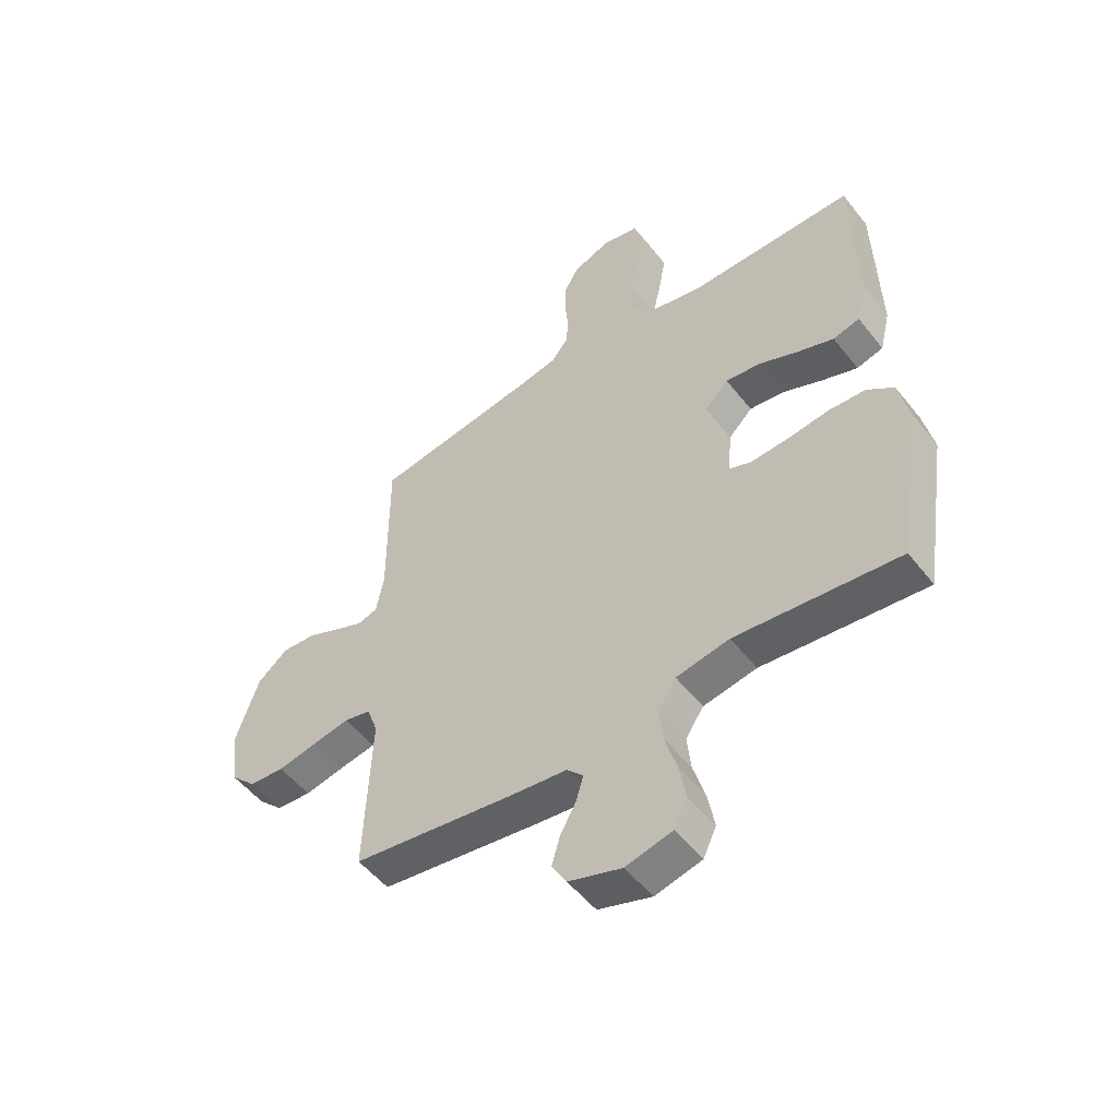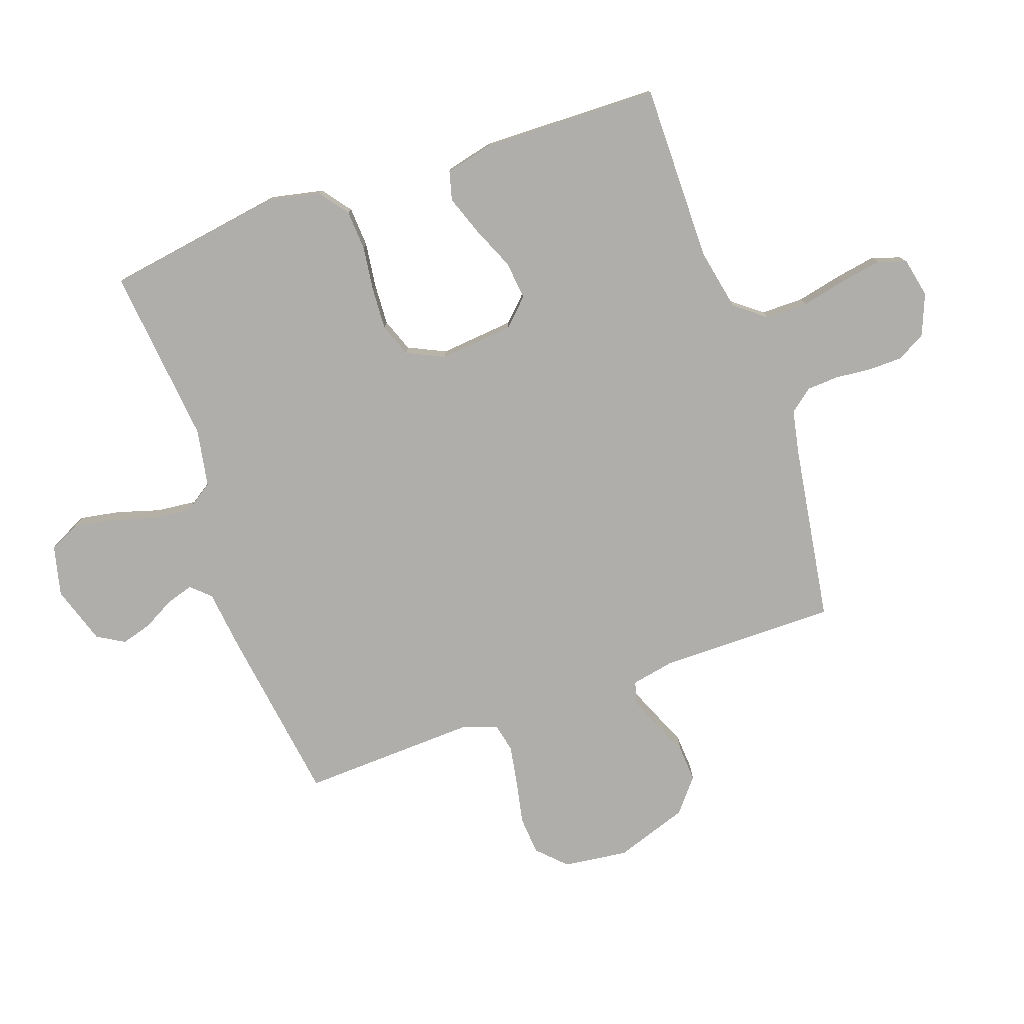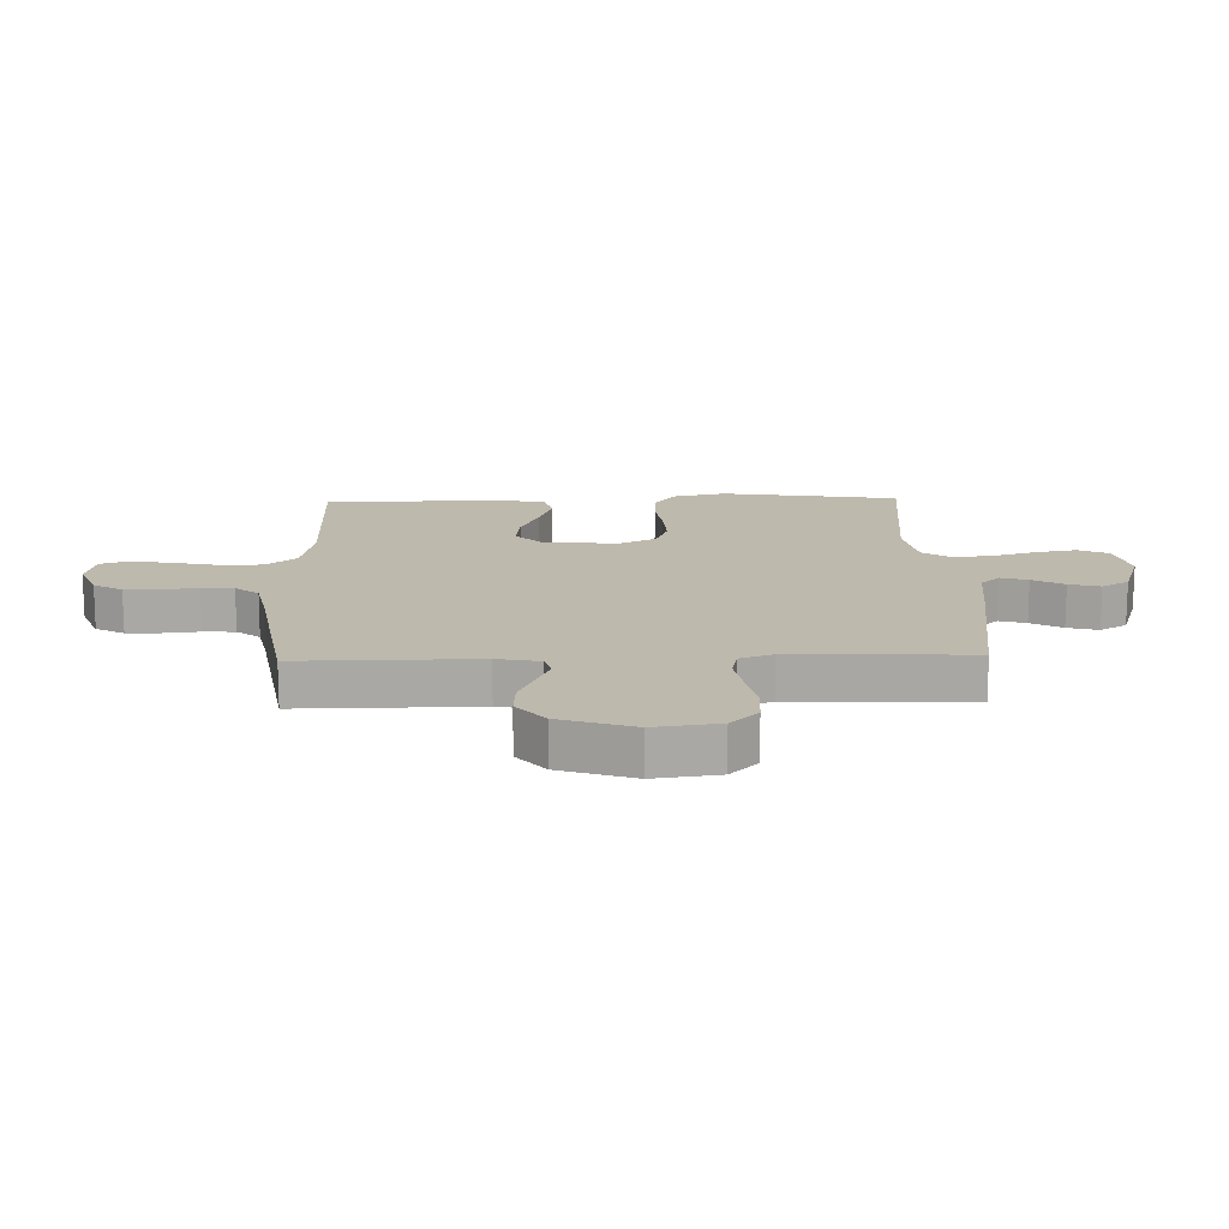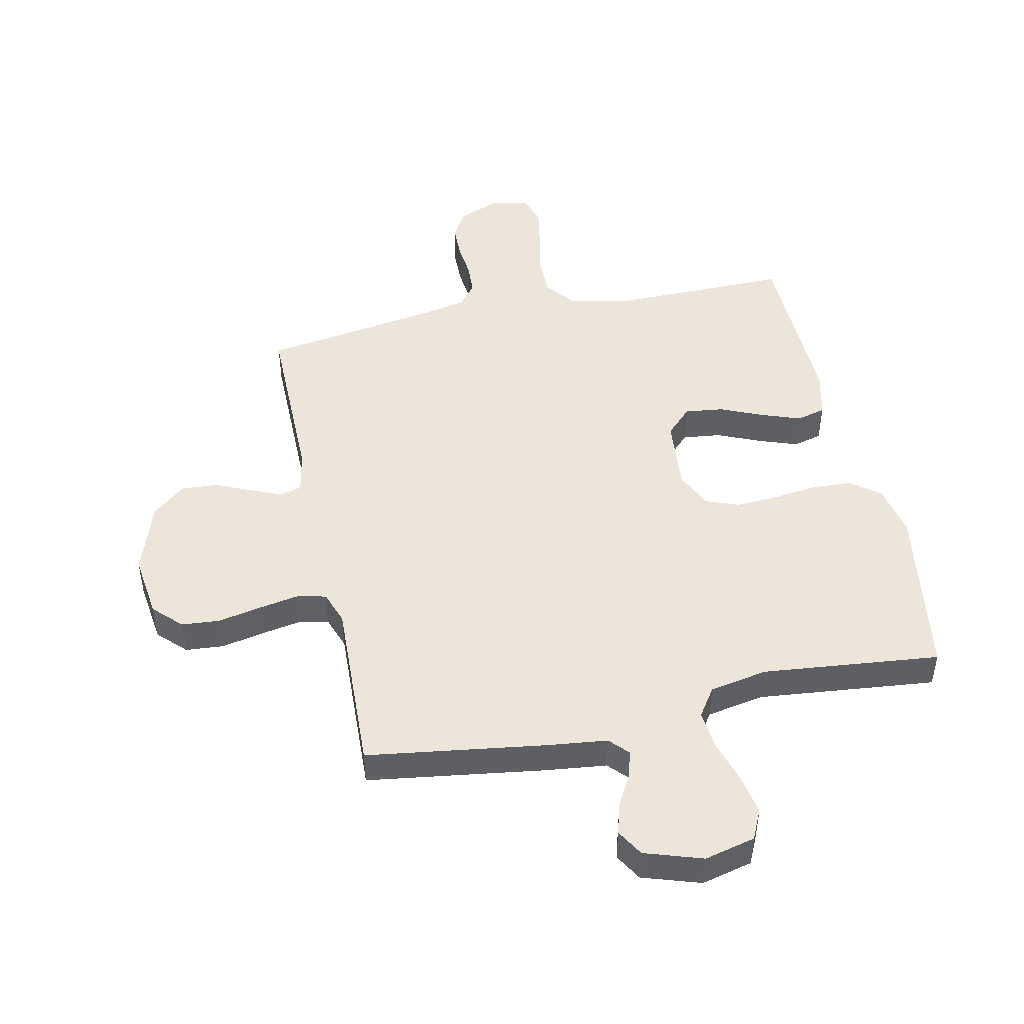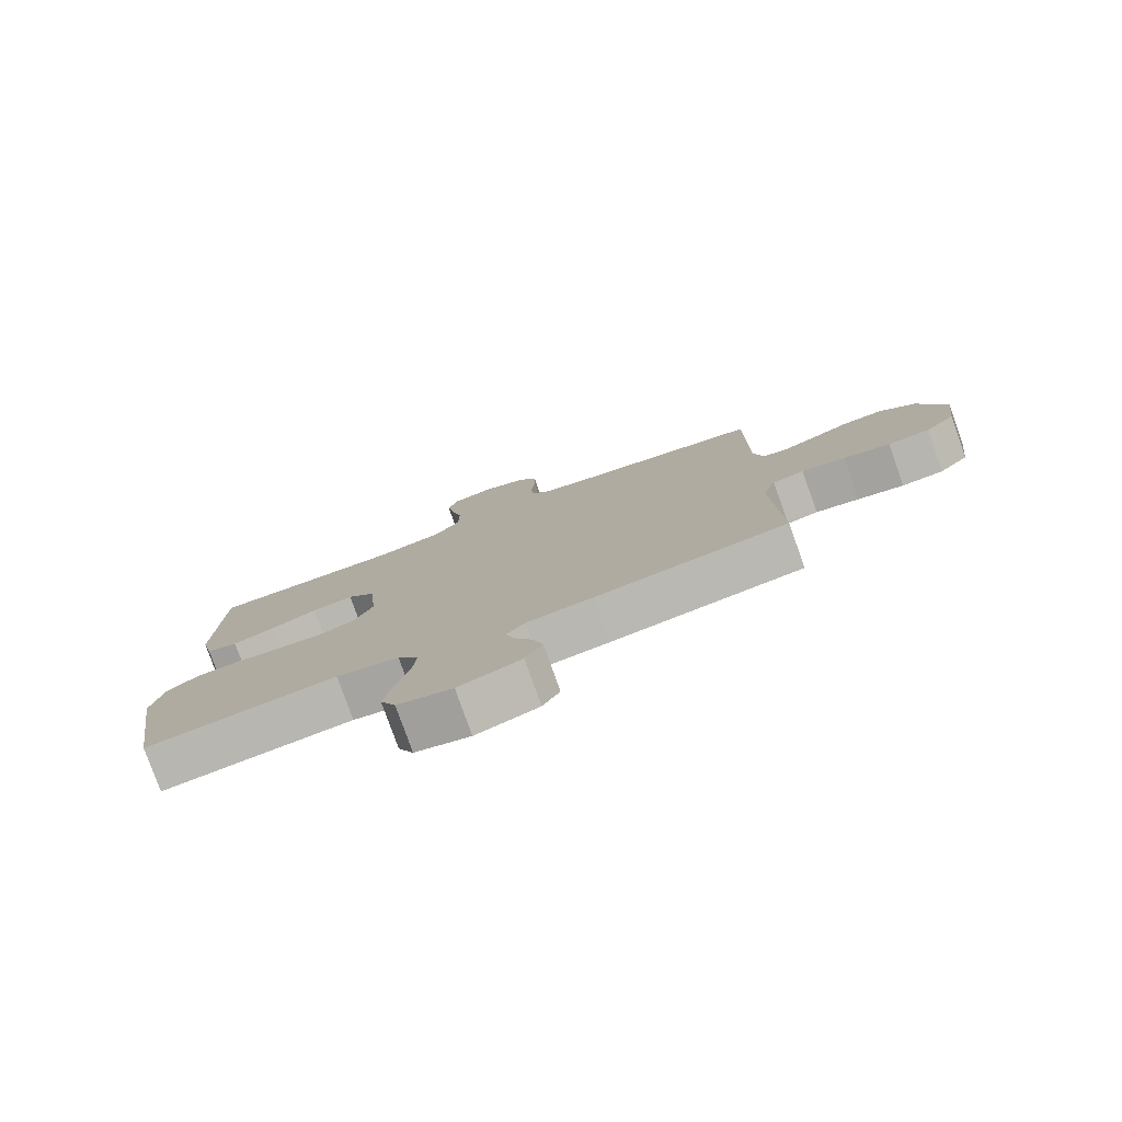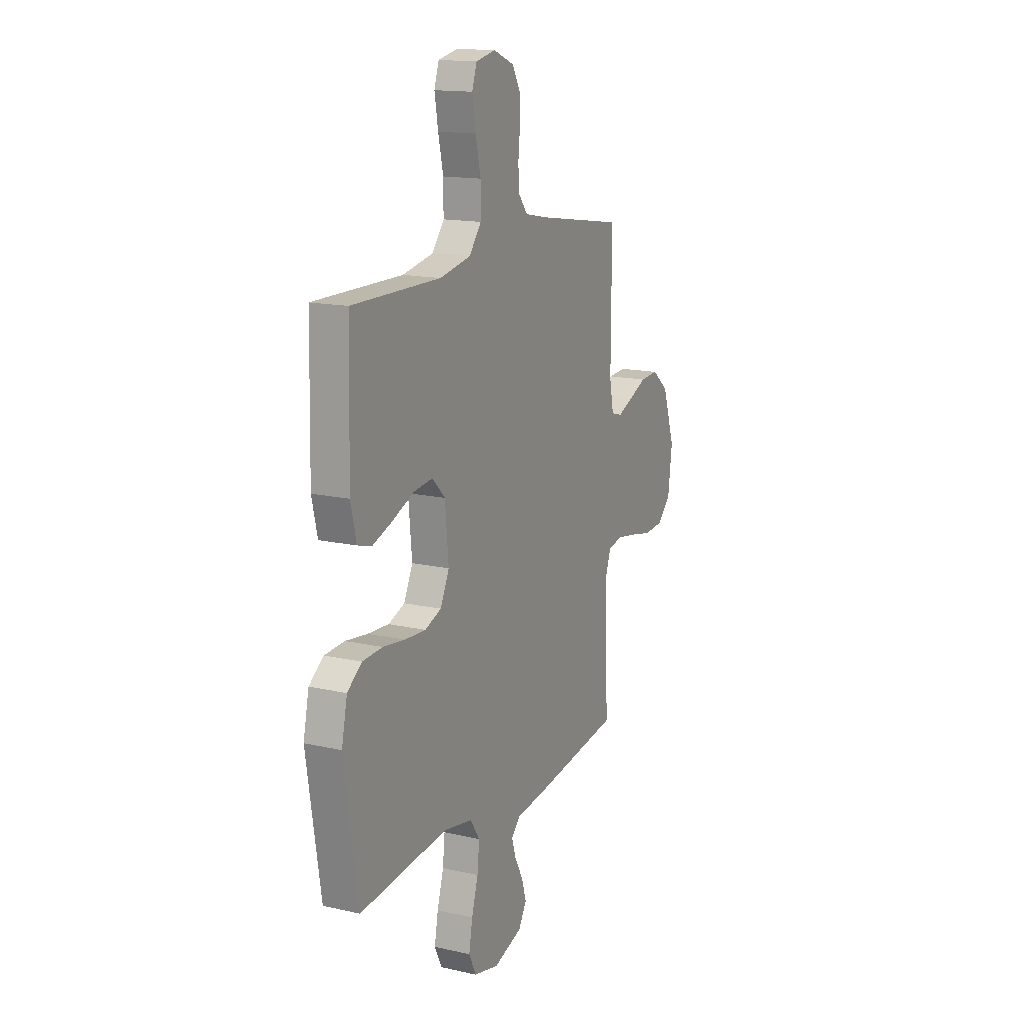
<metadata>
{"format":"obj","ext":"obj","renderer":"f3d","projection":"perspective","resolution":1024,"background":"white","views":[{"elev":-52.1,"azim":-142.9,"up":"+Z"},{"elev":-77.8,"azim":-70.6,"up":"+Y"},{"elev":15.2,"azim":88.2,"up":"+Y"},{"elev":47.3,"azim":167.9,"up":"+Y"},{"elev":-79.2,"azim":19.6,"up":"+Z"},{"elev":15.2,"azim":-64.1,"up":"+Z"}]}
</metadata>
<code>
v -0.5 0.07 0.5
v -0.2 0.07 0.498
v -0.095 0.07 0.519
v -0.054 0.07 0.571
v -0.054 0.07 0.643
v -0.071 0.07 0.719
v -0.083 0.07 0.788
v -0.067 0.07 0.836
v 0 0.07 0.85
v 0.069 0.07 0.822
v 0.096 0.07 0.774
v 0.097 0.07 0.716
v 0.091 0.07 0.655
v 0.094 0.07 0.601
v 0.125 0.07 0.562
v 0.2 0.07 0.547
v 0.5 0.07 0.5
v 0.499 0.07 0.2
v 0.513 0.07 0.128
v 0.55 0.07 0.117
v 0.602 0.07 0.139
v 0.663 0.07 0.166
v 0.725 0.07 0.17
v 0.781 0.07 0.124
v 0.823 0.07 0
v 0.809 0.07 -0.109
v 0.763 0.07 -0.155
v 0.698 0.07 -0.16
v 0.625 0.07 -0.145
v 0.557 0.07 -0.133
v 0.508 0.07 -0.144
v 0.488 0.07 -0.2
v 0.5 0.07 -0.5
v 0.2 0.07 -0.543
v 0.097 0.07 -0.555
v 0.067 0.07 -0.587
v 0.081 0.07 -0.633
v 0.11 0.07 -0.686
v 0.125 0.07 -0.738
v 0.098 0.07 -0.784
v 0 0.07 -0.816
v -0.086 0.07 -0.795
v -0.11 0.07 -0.744
v -0.098 0.07 -0.677
v -0.076 0.07 -0.603
v -0.069 0.07 -0.536
v -0.102 0.07 -0.487
v -0.2 0.07 -0.469
v -0.5 0.07 -0.5
v -0.547 0.07 -0.2
v -0.528 0.07 -0.111
v -0.479 0.07 -0.074
v -0.411 0.07 -0.07
v -0.336 0.07 -0.08
v -0.265 0.07 -0.084
v -0.209 0.07 -0.063
v -0.179 0.07 0
v -0.191 0.07 0.126
v -0.235 0.07 0.17
v -0.3 0.07 0.162
v -0.372 0.07 0.131
v -0.439 0.07 0.107
v -0.488 0.07 0.12
v -0.507 0.07 0.2
v -0.5 0 0.5
v -0.2 0 0.498
v -0.095 0 0.519
v -0.054 0 0.571
v -0.054 0 0.643
v -0.071 0 0.719
v -0.083 0 0.788
v -0.067 0 0.836
v 0 0 0.85
v 0.069 0 0.822
v 0.096 0 0.774
v 0.097 0 0.716
v 0.091 0 0.655
v 0.094 0 0.601
v 0.125 0 0.562
v 0.2 0 0.547
v 0.5 0 0.5
v 0.499 0 0.2
v 0.513 0 0.128
v 0.55 0 0.117
v 0.602 0 0.139
v 0.663 0 0.166
v 0.725 0 0.17
v 0.781 0 0.124
v 0.823 0 0
v 0.809 0 -0.109
v 0.763 0 -0.155
v 0.698 0 -0.16
v 0.625 0 -0.145
v 0.557 0 -0.133
v 0.508 0 -0.144
v 0.488 0 -0.2
v 0.5 0 -0.5
v 0.2 0 -0.543
v 0.097 0 -0.555
v 0.067 0 -0.587
v 0.081 0 -0.633
v 0.11 0 -0.686
v 0.125 0 -0.738
v 0.098 0 -0.784
v 0 0 -0.816
v -0.086 0 -0.795
v -0.11 0 -0.744
v -0.098 0 -0.677
v -0.076 0 -0.603
v -0.069 0 -0.536
v -0.102 0 -0.487
v -0.2 0 -0.469
v -0.5 0 -0.5
v -0.547 0 -0.2
v -0.528 0 -0.111
v -0.479 0 -0.074
v -0.411 0 -0.07
v -0.336 0 -0.08
v -0.265 0 -0.084
v -0.209 0 -0.063
v -0.179 0 0
v -0.191 0 0.126
v -0.235 0 0.17
v -0.3 0 0.162
v -0.372 0 0.131
v -0.439 0 0.107
v -0.488 0 0.12
v -0.507 0 0.2
f 64 1 2
f 63 64 2
f 62 63 2
f 61 62 2
f 60 61 2
f 59 60 2 3
f 58 59 3 4
f 57 58 4
f 52 53 54
f 51 52 54
f 50 51 54
f 49 50 54
f 48 49 54
f 47 48 54 55
f 46 47 55 56
f 43 44 45
f 42 43 45
f 41 42 45
f 40 41 45
f 39 40 45
f 38 39 45
f 37 38 45
f 36 37 45 46
f 46 56 57
f 36 46 57
f 35 36 57
f 35 57 4
f 34 35 4
f 33 34 4
f 32 33 4
f 27 28 29
f 26 27 29
f 25 26 29
f 24 25 29
f 23 24 29
f 22 23 29
f 21 22 29
f 20 21 29 30
f 19 20 30 31
f 16 17 18
f 31 32 4
f 19 31 4
f 18 19 4
f 16 18 4
f 15 16 4
f 11 12 13
f 10 11 13
f 9 10 13
f 8 9 13
f 7 8 13
f 6 7 13
f 5 6 13
f 14 15 4 5
f 5 13 14
f 66 65 128
f 66 128 127
f 66 127 126
f 66 126 125
f 66 125 124
f 67 66 124 123
f 68 67 123 122
f 68 122 121
f 118 117 116
f 118 116 115
f 118 115 114
f 118 114 113
f 118 113 112
f 119 118 112 111
f 120 119 111 110
f 109 108 107
f 109 107 106
f 109 106 105
f 109 105 104
f 109 104 103
f 109 103 102
f 109 102 101
f 110 109 101 100
f 121 120 110
f 121 110 100
f 121 100 99
f 68 121 99
f 68 99 98
f 68 98 97
f 68 97 96
f 93 92 91
f 93 91 90
f 93 90 89
f 93 89 88
f 93 88 87
f 93 87 86
f 93 86 85
f 94 93 85 84
f 95 94 84 83
f 82 81 80
f 68 96 95
f 68 95 83
f 68 83 82
f 68 82 80
f 68 80 79
f 77 76 75
f 77 75 74
f 77 74 73
f 77 73 72
f 77 72 71
f 77 71 70
f 77 70 69
f 69 68 79 78
f 78 77 69
f 1 65 66 2
f 2 66 67 3
f 3 67 68 4
f 4 68 69 5
f 5 69 70 6
f 6 70 71 7
f 7 71 72 8
f 8 72 73 9
f 9 73 74 10
f 10 74 75 11
f 11 75 76 12
f 12 76 77 13
f 13 77 78 14
f 14 78 79 15
f 15 79 80 16
f 16 80 81 17
f 17 81 82 18
f 18 82 83 19
f 19 83 84 20
f 20 84 85 21
f 21 85 86 22
f 22 86 87 23
f 23 87 88 24
f 24 88 89 25
f 25 89 90 26
f 26 90 91 27
f 27 91 92 28
f 28 92 93 29
f 29 93 94 30
f 30 94 95 31
f 31 95 96 32
f 32 96 97 33
f 33 97 98 34
f 34 98 99 35
f 35 99 100 36
f 36 100 101 37
f 37 101 102 38
f 38 102 103 39
f 39 103 104 40
f 40 104 105 41
f 41 105 106 42
f 42 106 107 43
f 43 107 108 44
f 44 108 109 45
f 45 109 110 46
f 46 110 111 47
f 47 111 112 48
f 48 112 113 49
f 49 113 114 50
f 50 114 115 51
f 51 115 116 52
f 52 116 117 53
f 53 117 118 54
f 54 118 119 55
f 55 119 120 56
f 56 120 121 57
f 57 121 122 58
f 58 122 123 59
f 59 123 124 60
f 60 124 125 61
f 61 125 126 62
f 62 126 127 63
f 63 127 128 64
f 64 128 65 1

</code>
